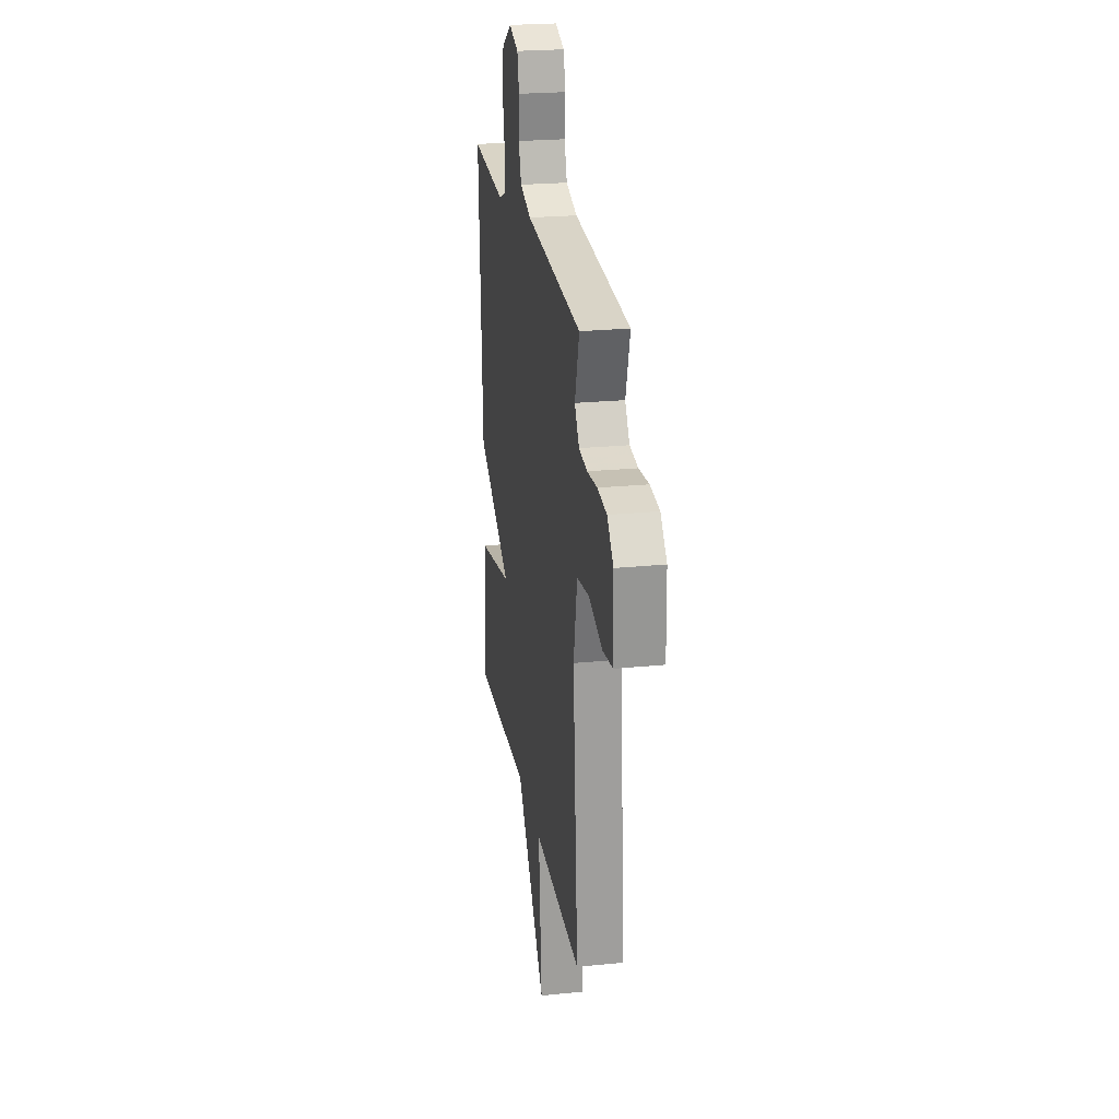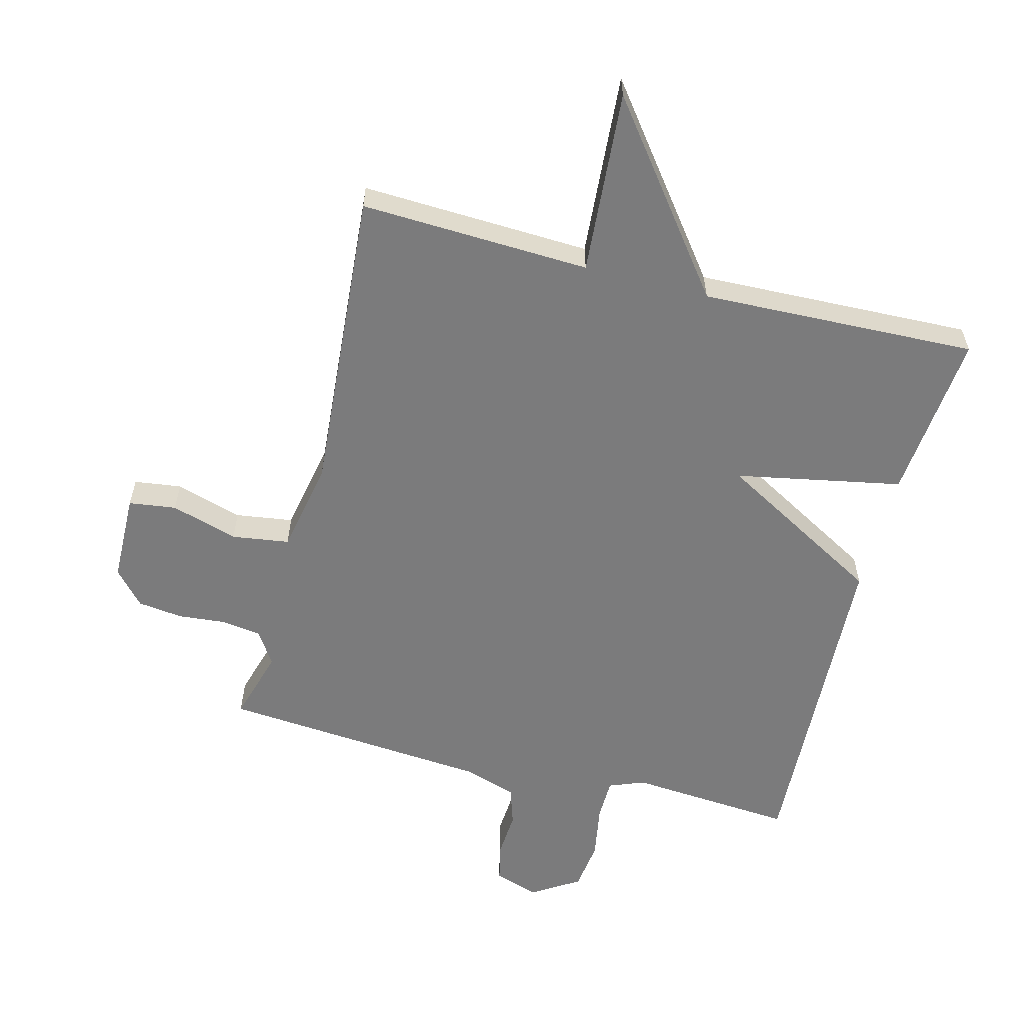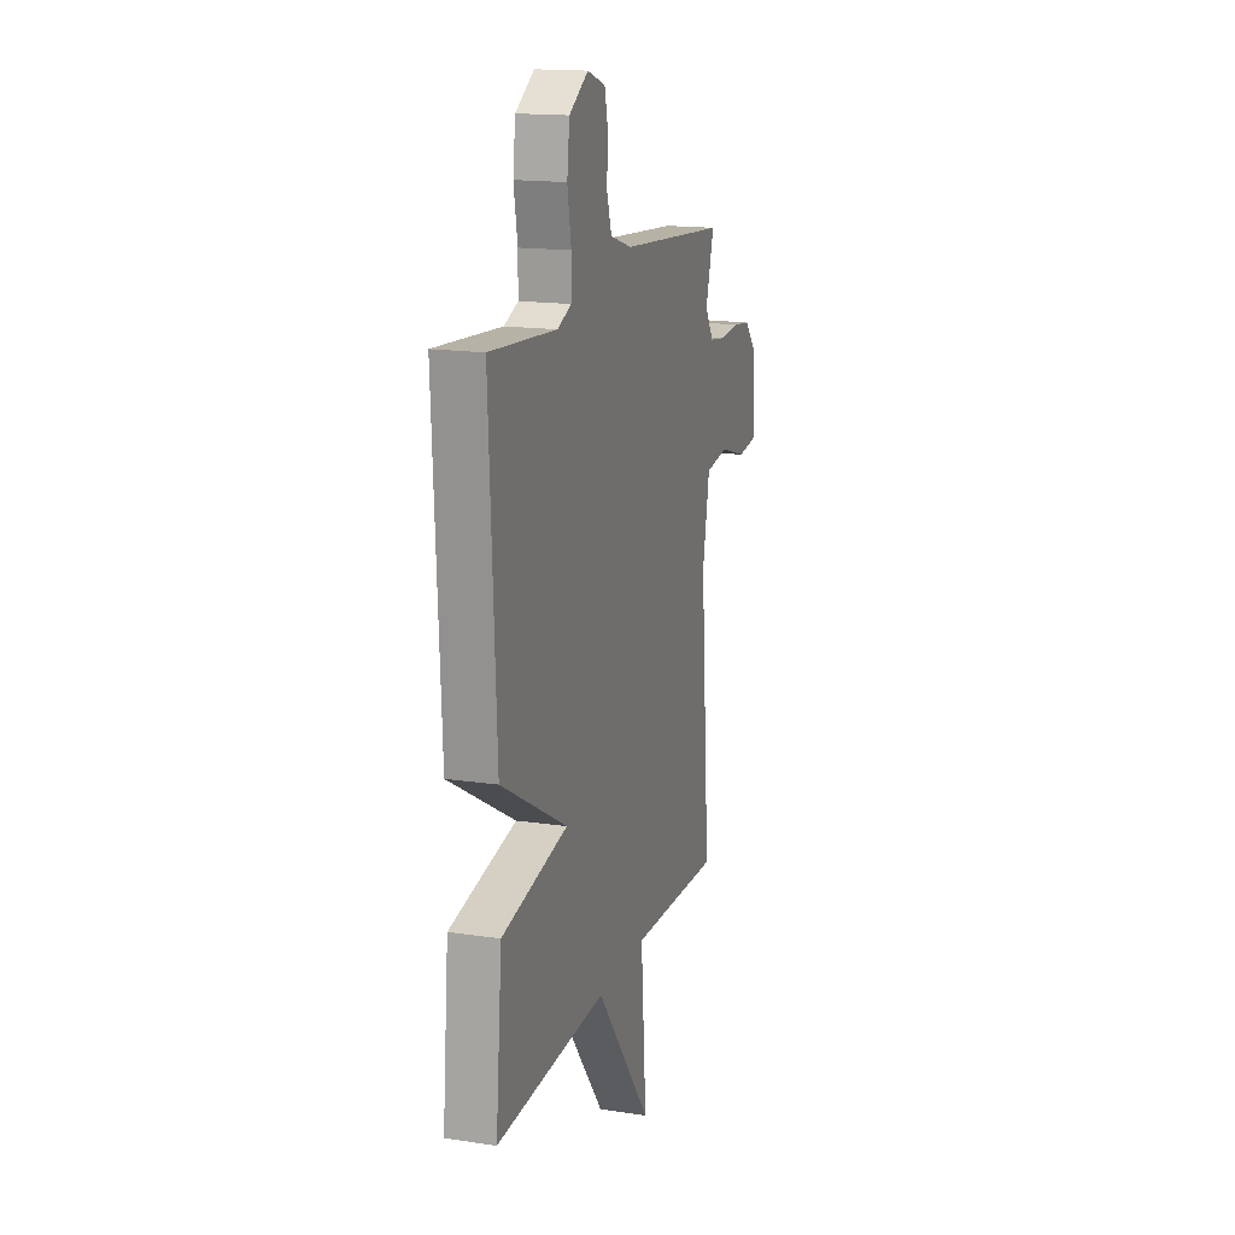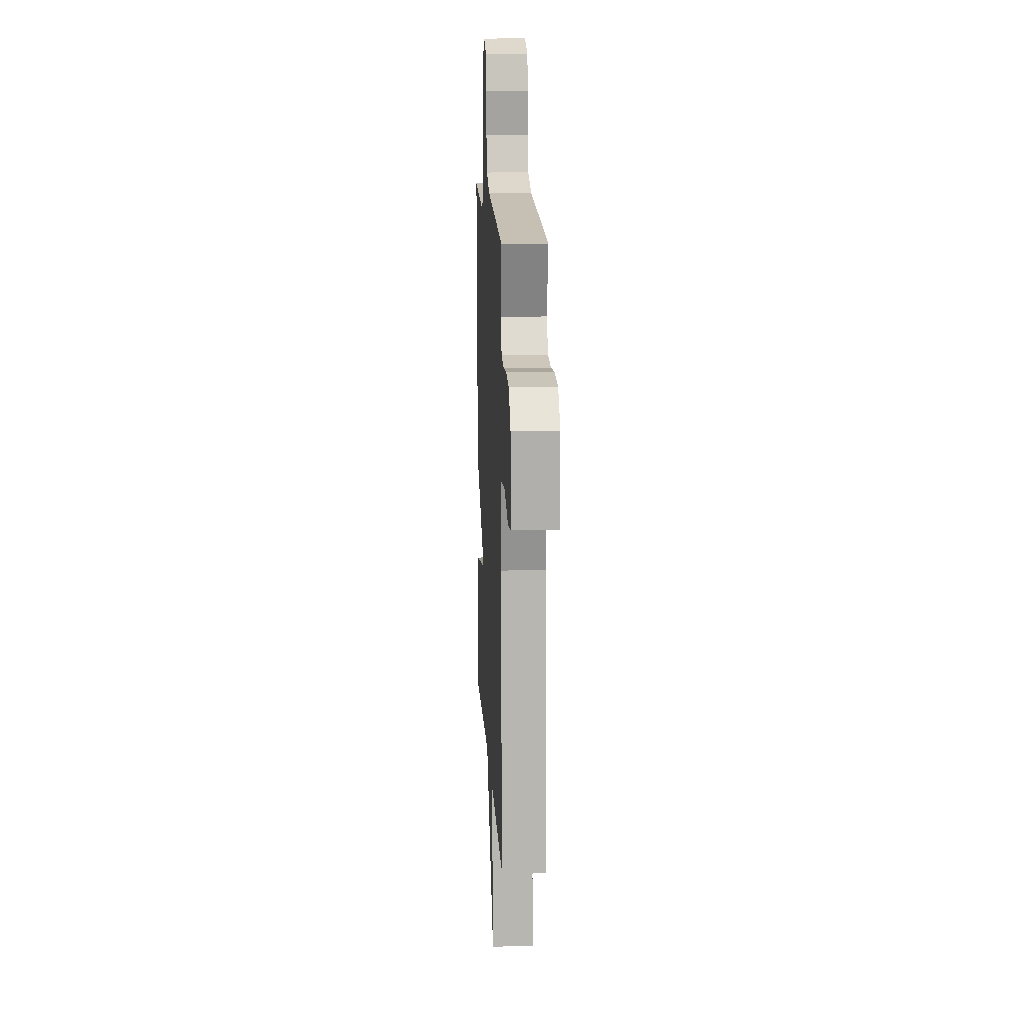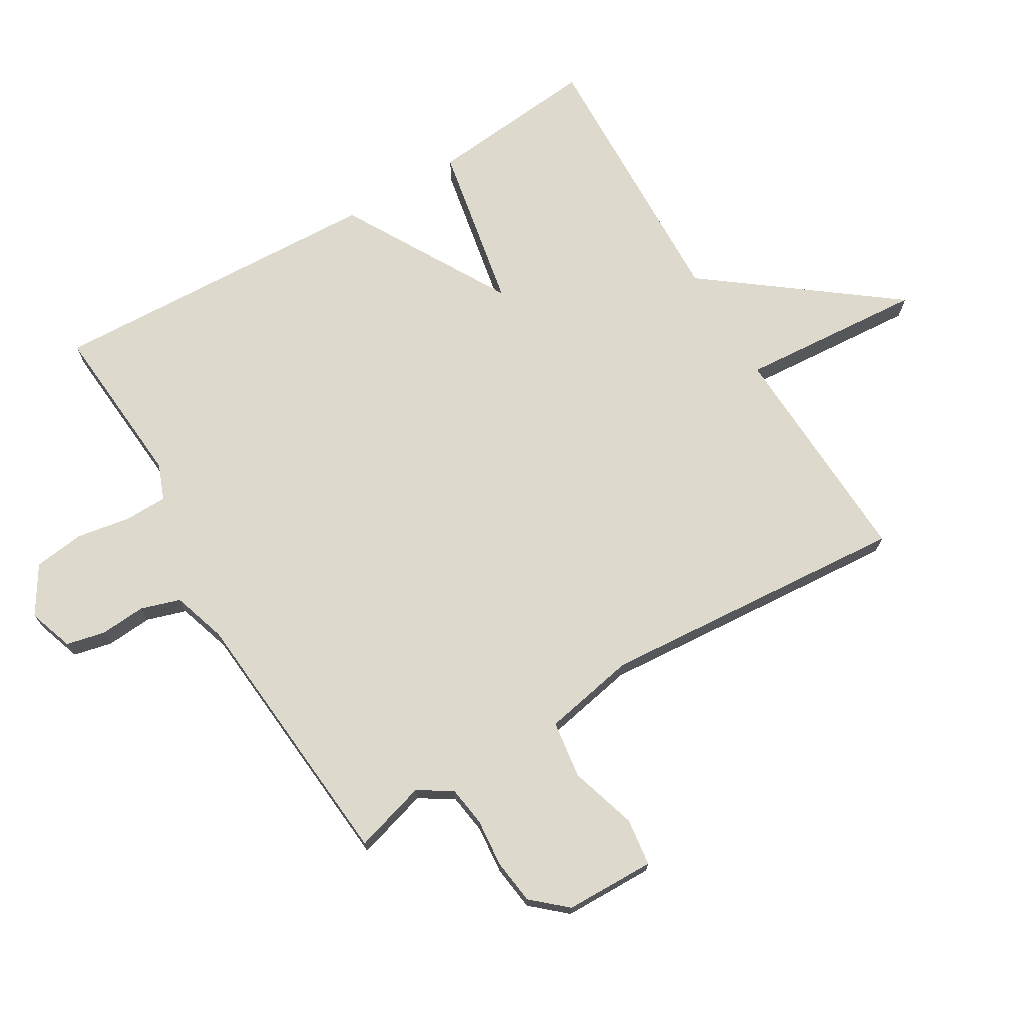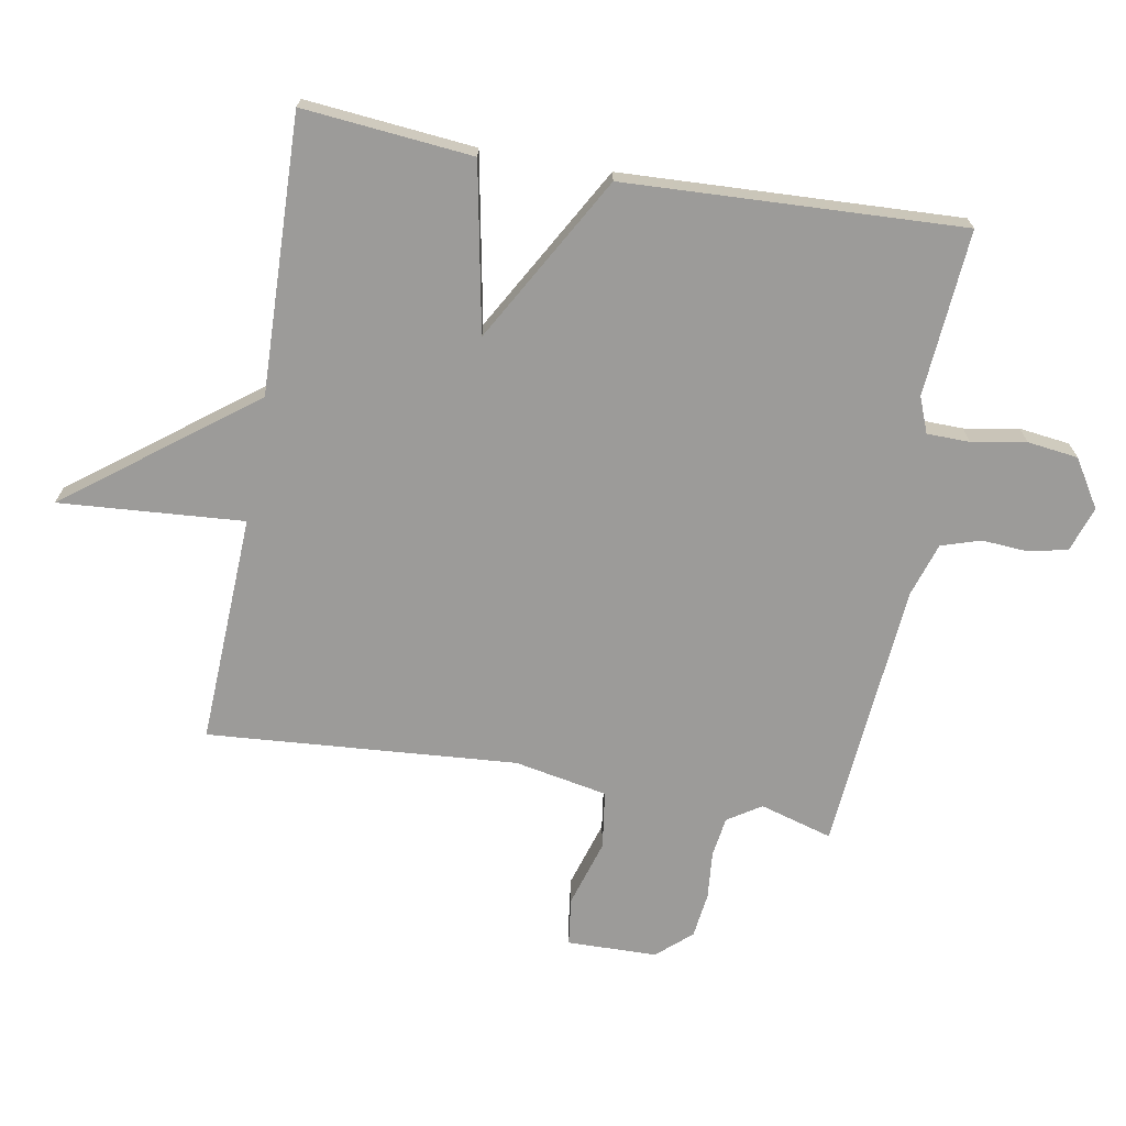
<metadata>
{"format":"obj","ext":"obj","renderer":"f3d","projection":"perspective","resolution":1024,"background":"white","views":[{"elev":23.9,"azim":80.5,"up":"+Z"},{"elev":-58.5,"azim":165.5,"up":"+Y"},{"elev":16.5,"azim":-73.1,"up":"+Z"},{"elev":13.3,"azim":87.0,"up":"+Z"},{"elev":72.0,"azim":59.1,"up":"+Y"},{"elev":-69.9,"azim":-100.2,"up":"+Y"}]}
</metadata>
<code>
v -0.5 0.07 0.5
v -0.238 0.07 0.48
v -0.182 0.07 0.502
v -0.181 0.07 0.569
v -0.196 0.07 0.655
v -0.186 0.07 0.735
v -0.111 0.07 0.782
v -0.04 0.07 0.758
v -0.026 0.07 0.697
v -0.031 0.07 0.624
v -0.011 0.07 0.562
v 0.074 0.07 0.535
v 0.5 0.07 0.5
v 0.467 0.07 0.386
v 0.501 0.07 0.333
v 0.564 0.07 0.324
v 0.64 0.07 0.331
v 0.711 0.07 0.322
v 0.759 0.07 0.268
v 0.762 0.07 0.126
v 0.687 0.07 0.116
v 0.581 0.07 0.148
v 0.49 0.07 0.135
v 0.462 0.07 -0.012
v 0.5 0.07 -0.5
v 0.137 0.07 -0.485
v 0.159 0.07 -0.776
v -0.063 0.07 -0.485
v -0.5 0.07 -0.5
v -0.475 0.07 -0.232
v -0.212 0.07 -0.181
v -0.475 0.07 -0.032
v -0.5 0 0.5
v -0.238 0 0.48
v -0.182 0 0.502
v -0.181 0 0.569
v -0.196 0 0.655
v -0.186 0 0.735
v -0.111 0 0.782
v -0.04 0 0.758
v -0.026 0 0.697
v -0.031 0 0.624
v -0.011 0 0.562
v 0.074 0 0.535
v 0.5 0 0.5
v 0.467 0 0.386
v 0.501 0 0.333
v 0.564 0 0.324
v 0.64 0 0.331
v 0.711 0 0.322
v 0.759 0 0.268
v 0.762 0 0.126
v 0.687 0 0.116
v 0.581 0 0.148
v 0.49 0 0.135
v 0.462 0 -0.012
v 0.5 0 -0.5
v 0.137 0 -0.485
v 0.159 0 -0.776
v -0.063 0 -0.485
v -0.5 0 -0.5
v -0.475 0 -0.232
v -0.212 0 -0.181
v -0.475 0 -0.032
f 31 32 1 2
f 28 29 30 31
f 31 2 3
f 28 31 3
f 27 28 3
f 26 27 3
f 26 3 4
f 25 26 4
f 24 25 4
f 23 24 4 5
f 22 23 5
f 20 21 22
f 19 20 22
f 18 19 22
f 17 18 22
f 16 17 22
f 15 16 22
f 14 15 22
f 12 13 14
f 11 12 14 22
f 8 9 10
f 7 8 10
f 6 7 10
f 5 6 10
f 5 10 11
f 5 11 22
f 34 33 64 63
f 63 62 61 60
f 35 34 63
f 35 63 60
f 35 60 59
f 35 59 58
f 36 35 58
f 36 58 57
f 36 57 56
f 37 36 56 55
f 37 55 54
f 54 53 52
f 54 52 51
f 54 51 50
f 54 50 49
f 54 49 48
f 54 48 47
f 54 47 46
f 46 45 44
f 54 46 44 43
f 42 41 40
f 42 40 39
f 42 39 38
f 42 38 37
f 43 42 37
f 54 43 37
f 1 33 34 2
f 2 34 35 3
f 3 35 36 4
f 4 36 37 5
f 5 37 38 6
f 6 38 39 7
f 7 39 40 8
f 8 40 41 9
f 9 41 42 10
f 10 42 43 11
f 11 43 44 12
f 12 44 45 13
f 13 45 46 14
f 14 46 47 15
f 15 47 48 16
f 16 48 49 17
f 17 49 50 18
f 18 50 51 19
f 19 51 52 20
f 20 52 53 21
f 21 53 54 22
f 22 54 55 23
f 23 55 56 24
f 24 56 57 25
f 25 57 58 26
f 26 58 59 27
f 27 59 60 28
f 28 60 61 29
f 29 61 62 30
f 30 62 63 31
f 31 63 64 32
f 32 64 33 1

</code>
